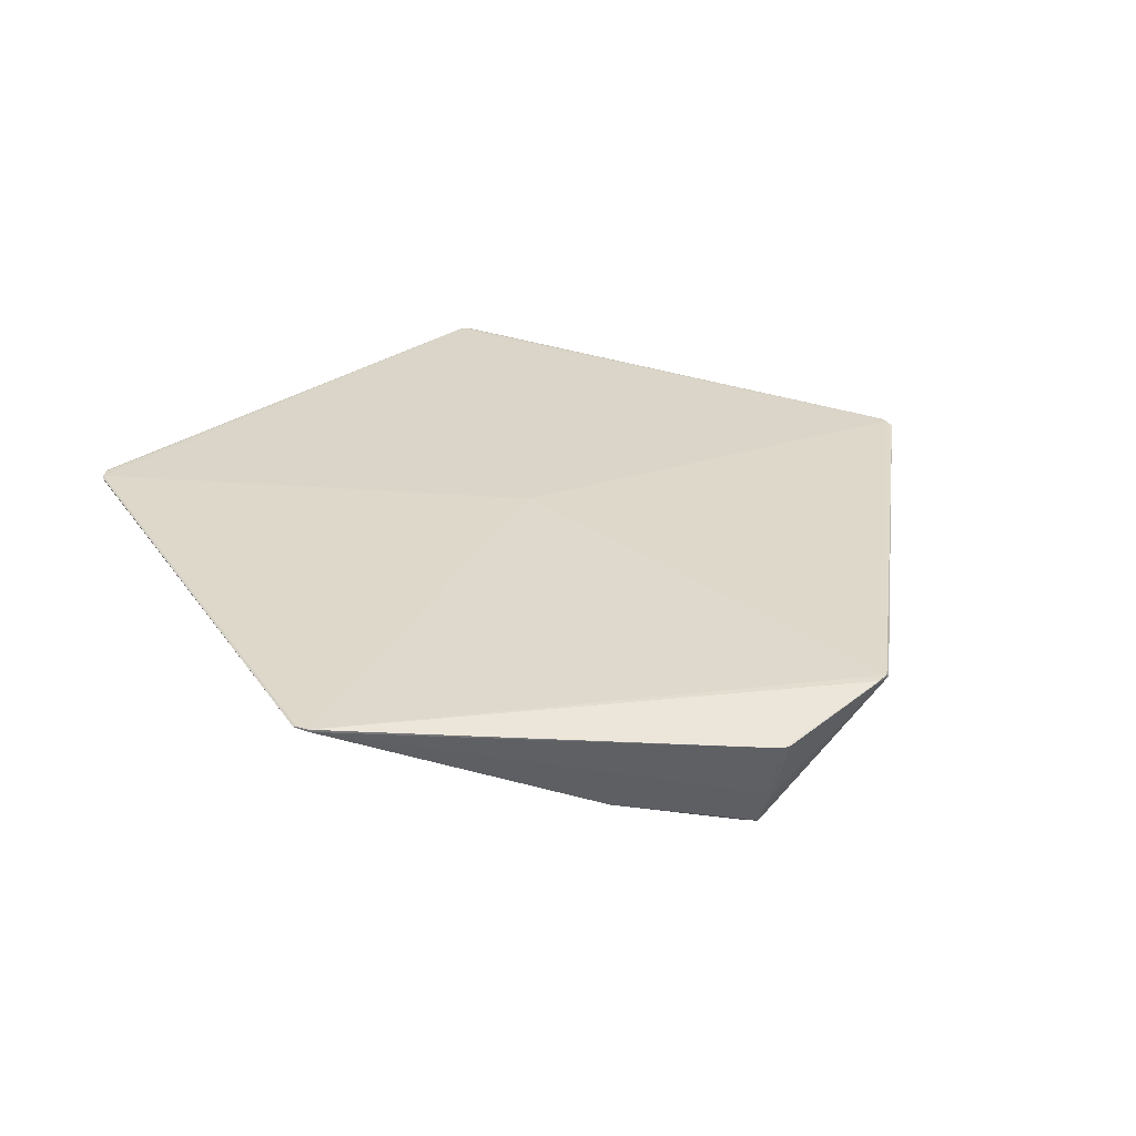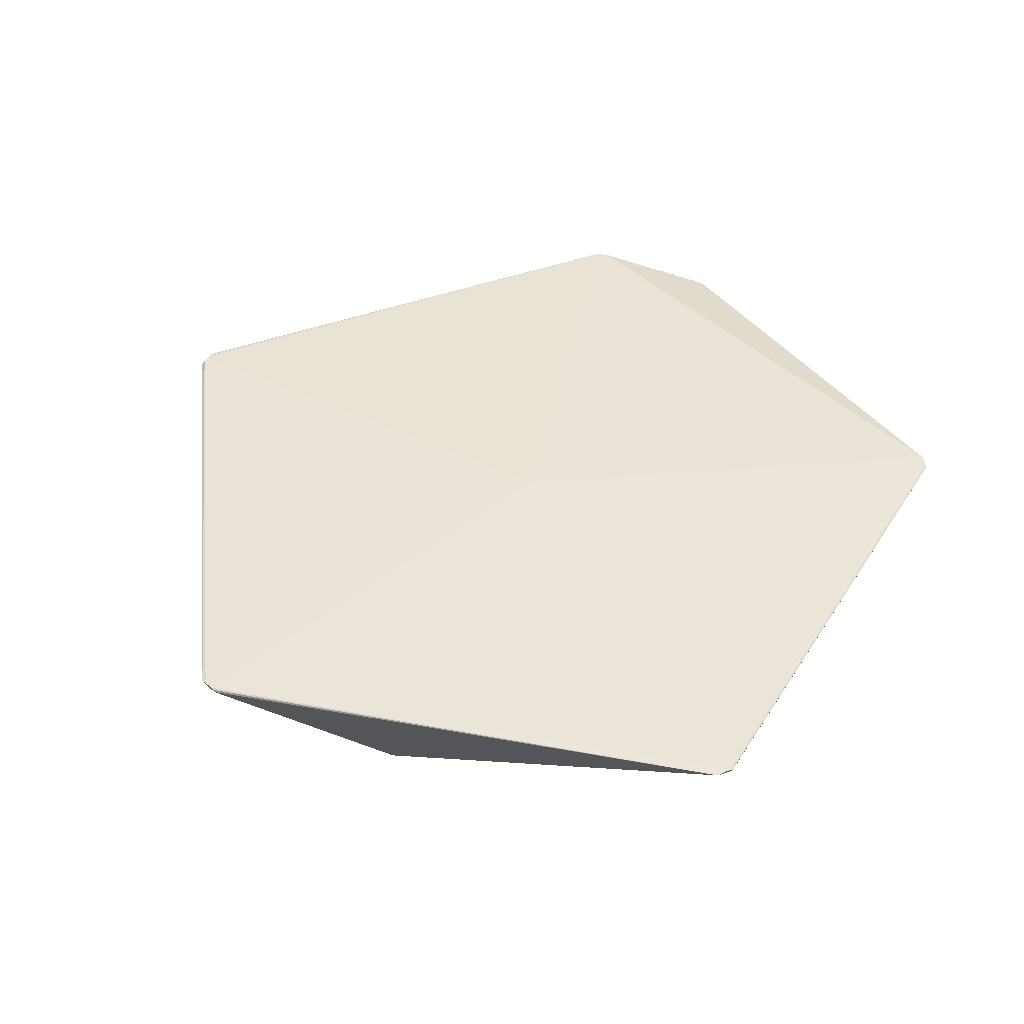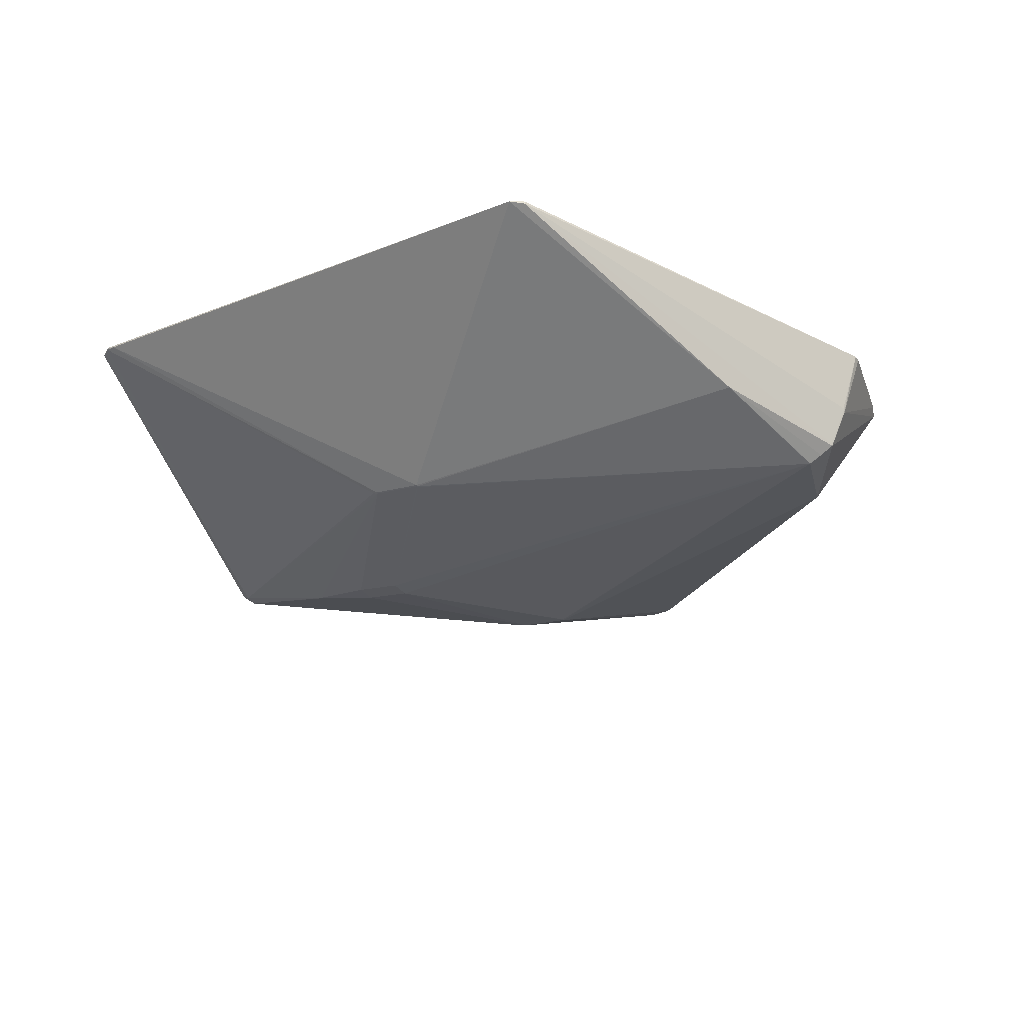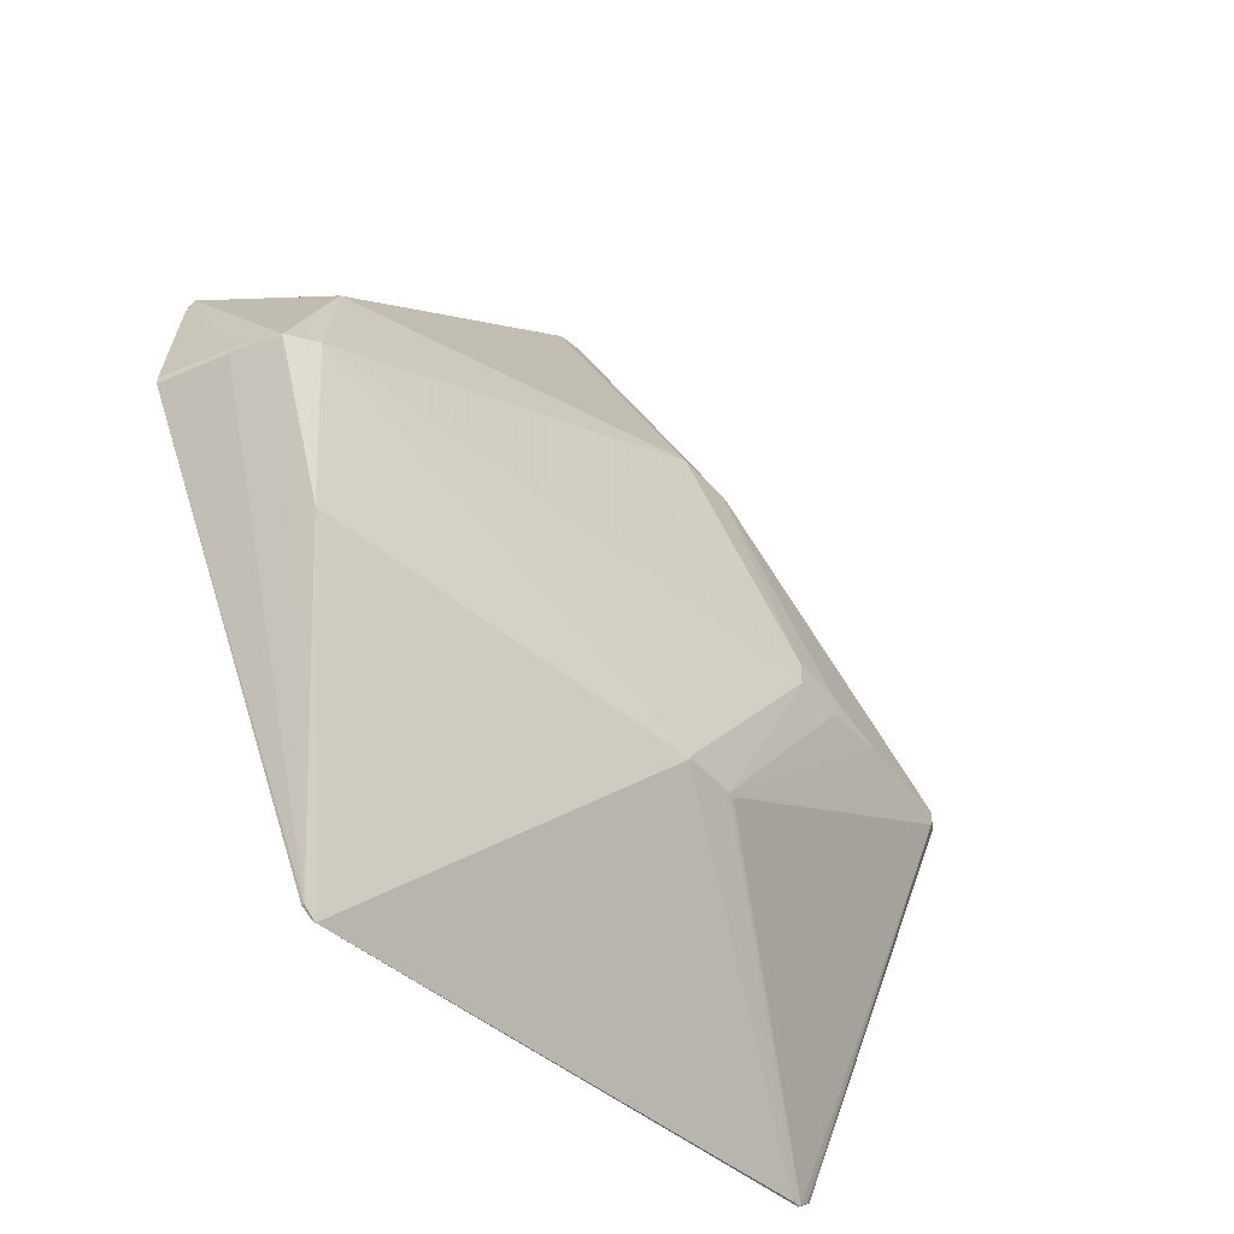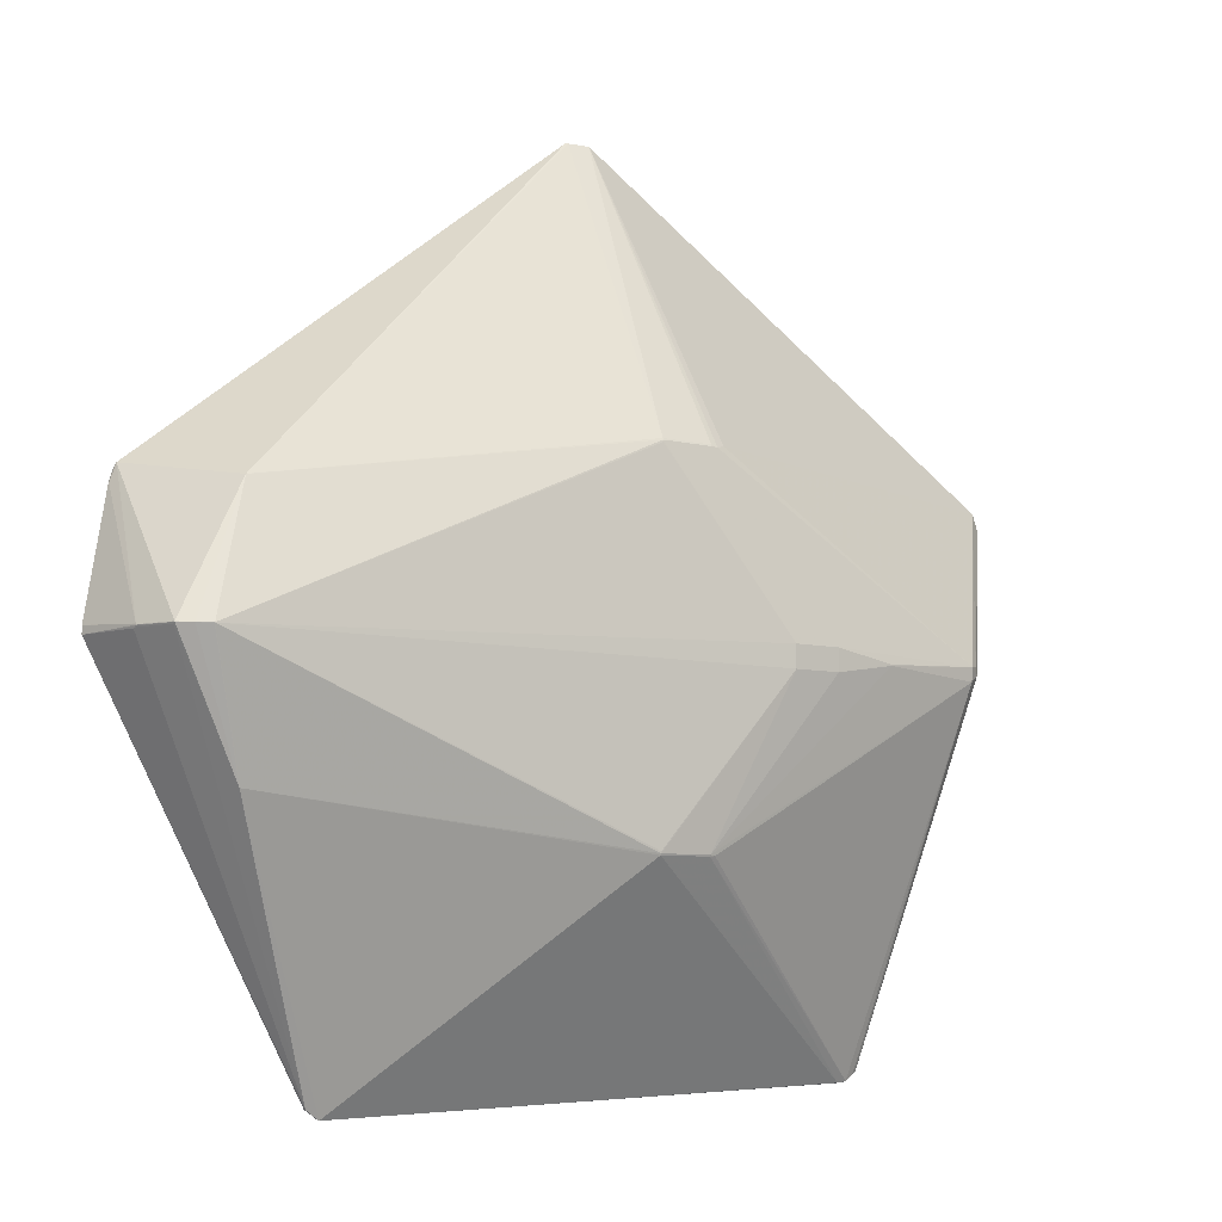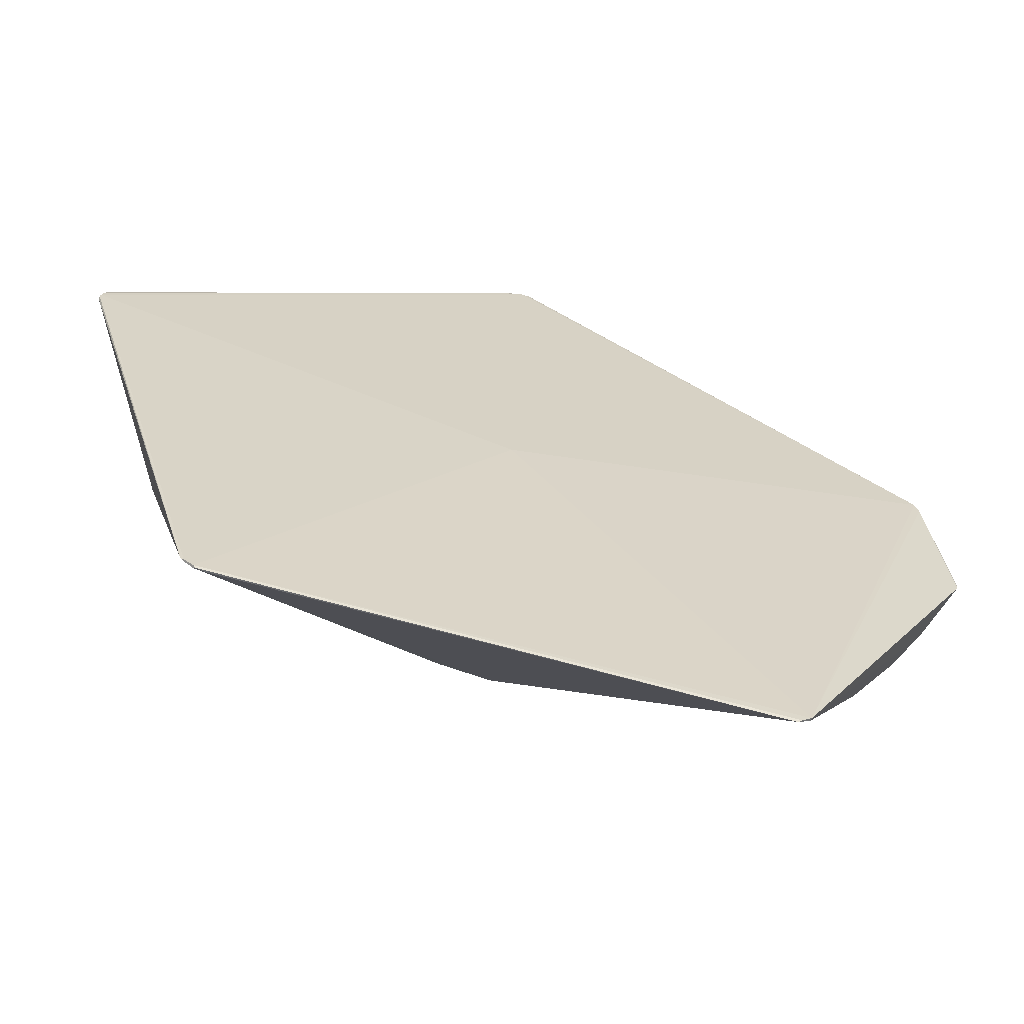
<metadata>
{"format":"obj","ext":"obj","renderer":"f3d","projection":"perspective","resolution":1024,"background":"white","views":[{"elev":28.7,"azim":59.6,"up":"+Z"},{"elev":45.3,"azim":-61.9,"up":"+Z"},{"elev":-31.9,"azim":29.4,"up":"+Z"},{"elev":-44.8,"azim":135.2,"up":"+Y"},{"elev":-6.4,"azim":150.4,"up":"+Y"},{"elev":-63.6,"azim":-13.3,"up":"+Y"}]}
</metadata>
<code>
v 0.5168 0.006417 0.06863
v -0.3631 -0.0124 -0.02545
v -0.3755 -0.005675 -0.01717
v -0.363 0.00224 -0.02722
v -0.3733 0.003312 -0.01869
v 0.4043 -0.1352 -0.01983
v 0.4051 -0.1352 -0.01969
v 0.4031 0.1348 -0.0211
v 0.4039 0.1348 -0.02096
v 0.5168 0.00443 0.06866
v 0.5168 0.006126 0.06863
v 0.5168 -0.002098 0.06867
v 0.5168 -0.0009497 0.06866
v 0.5168 0.003159 0.06864
v 0.4943 0.002261 -0.00282
v 0.4942 0.001615 -0.003511
v 0.4942 0.001049 -0.00344
v 0.4943 0.0003159 -0.002362
v 0.4946 -0.0007769 -0.0005034
v 0.4948 -0.001623 0.001063
v 0.4755 0.00141 -0.04466
v 0.4754 0.000701 -0.04485
v 0.4757 -0.0006964 -0.04252
v 0.4607 0.0006244 -0.0534
v 0.4461 0.0003176 -0.06111
v 0.4463 -0.0004743 -0.0607
v 0.0118 0.1898 -0.06325
v 0.0119 0.1934 -0.0623
v 0.01182 0.1917 -0.06301
v -0.04476 0.1931 -0.05524
v -0.04484 0.1914 -0.05595
v -0.05191 0.191 -0.05452
v -0.06148 0.1936 -0.04987
v 0.01394 -0.188 -0.06049
v 0.0138 -0.1844 -0.06147
v 0.01384 -0.1863 -0.06121
v -0.04282 -0.1865 -0.05415
v -0.04273 -0.1882 -0.05343
v -0.04842 -0.1877 -0.05257
v 0.5168 0.005945 0.06863
v -0.2477 -0.003803 -0.05308
v -0.2477 -0.002554 -0.05312
v -0.3043 -0.4068 0.1194
v -0.3164 -0.3981 0.1207
v -0.3153 -0.3989 0.1188
v -0.3064 -0.4053 0.1179
v -0.2961 -0.4067 0.1172
v -0.3068 -0.4049 0.1208
v -0.32 -0.3955 0.1201
v -0.4769 0.1815 0.1216
v -0.4803 0.1706 0.1219
v -0.4832 0.1618 0.121
v -0.4826 0.1633 0.1233
v -0.4816 0.1662 0.1243
v -0.4784 0.1764 0.1237
v -0.4767 0.182 0.1225
v 0.2797 -0.4225 0.09927
v 0.2901 -0.4148 0.09658
v 0.2905 -0.4146 0.09935
v 0.2764 -0.4249 0.09795
v 0.4885 0.1351 0.08715
v 0.4822 0.1539 0.08636
v 0.4836 0.1502 0.08963
v 0.488 0.1366 0.0889
v 0.4892 0.133 0.08767
v 0.005871 0.5088 0.1047
v 0.01223 0.5088 0.1047
v 0.02146 0.5089 0.1022
v -0.001684 0.5087 0.1015
v 0.02046 0.5089 0.1038
v 0.02409 0.5089 0.1028
v -0.005597 0.002347 0.1176
v -0.1253 0.00975 -0.07388
v -0.1782 0.009507 -0.06568
v -0.1781 -0.01405 -0.06557
v -0.1252 -0.0138 -0.07377
f 60 7 58
f 47 34 60
f 72 63 67
f 67 54 72
f 60 58 59
f 63 72 59
f 59 58 12
f 36 35 25
f 23 58 7
f 3 4 2
f 43 47 60
f 63 59 64
f 64 59 12
f 27 25 73
f 73 29 27
f 27 29 25
f 76 75 73
f 73 25 76
f 25 35 76
f 35 36 76
f 6 25 7
f 6 36 25
f 34 36 6
f 6 7 60
f 60 34 6
f 7 25 26
f 12 58 20
f 58 23 20
f 63 64 62
f 62 64 65
f 5 3 52
f 4 3 5
f 52 50 5
f 5 50 4
f 73 75 74
f 75 42 74
f 74 42 4
f 2 4 41
f 4 42 41
f 41 42 75
f 54 53 49
f 49 53 52
f 52 3 49
f 49 2 45
f 49 3 2
f 60 59 57
f 47 43 46
f 45 2 46
f 46 49 45
f 75 76 37
f 37 76 36
f 37 41 75
f 2 41 37
f 67 63 70
f 25 29 8
f 8 9 25
f 9 62 21
f 68 9 28
f 69 68 28
f 28 8 29
f 9 8 28
f 65 64 1
f 71 9 68
f 71 62 9
f 71 68 69
f 63 62 71
f 71 70 63
f 52 53 51
f 51 50 52
f 67 70 66
f 66 54 67
f 66 71 69
f 70 71 66
f 32 74 4
f 48 57 59
f 48 43 60
f 60 57 48
f 48 72 54
f 48 59 72
f 47 46 38
f 34 47 38
f 38 36 34
f 38 37 36
f 39 46 2
f 2 37 39
f 39 38 46
f 37 38 39
f 25 9 24
f 9 21 24
f 24 26 25
f 7 26 24
f 10 64 12
f 10 1 64
f 55 51 53
f 55 53 54
f 54 66 55
f 69 50 56
f 56 66 69
f 56 55 66
f 50 51 56
f 51 55 56
f 30 28 29
f 69 28 30
f 30 32 69
f 73 74 31
f 74 32 31
f 32 30 31
f 31 29 73
f 31 30 29
f 33 32 4
f 69 32 33
f 4 50 33
f 33 50 69
f 43 48 44
f 44 46 43
f 49 46 44
f 54 49 44
f 44 48 54
f 7 24 22
f 22 24 21
f 22 23 7
f 22 18 23
f 19 20 23
f 23 18 19
f 12 20 19
f 19 18 12
f 65 1 61
f 1 15 61
f 61 62 65
f 61 15 62
f 16 21 62
f 62 15 16
f 16 22 21
f 16 15 1
f 1 10 11
f 10 40 11
f 11 16 1
f 40 16 11
f 12 18 17
f 17 16 12
f 18 22 17
f 22 16 17
f 12 16 13
f 13 10 12
f 14 16 40
f 14 13 16
f 14 40 10
f 10 13 14

</code>
